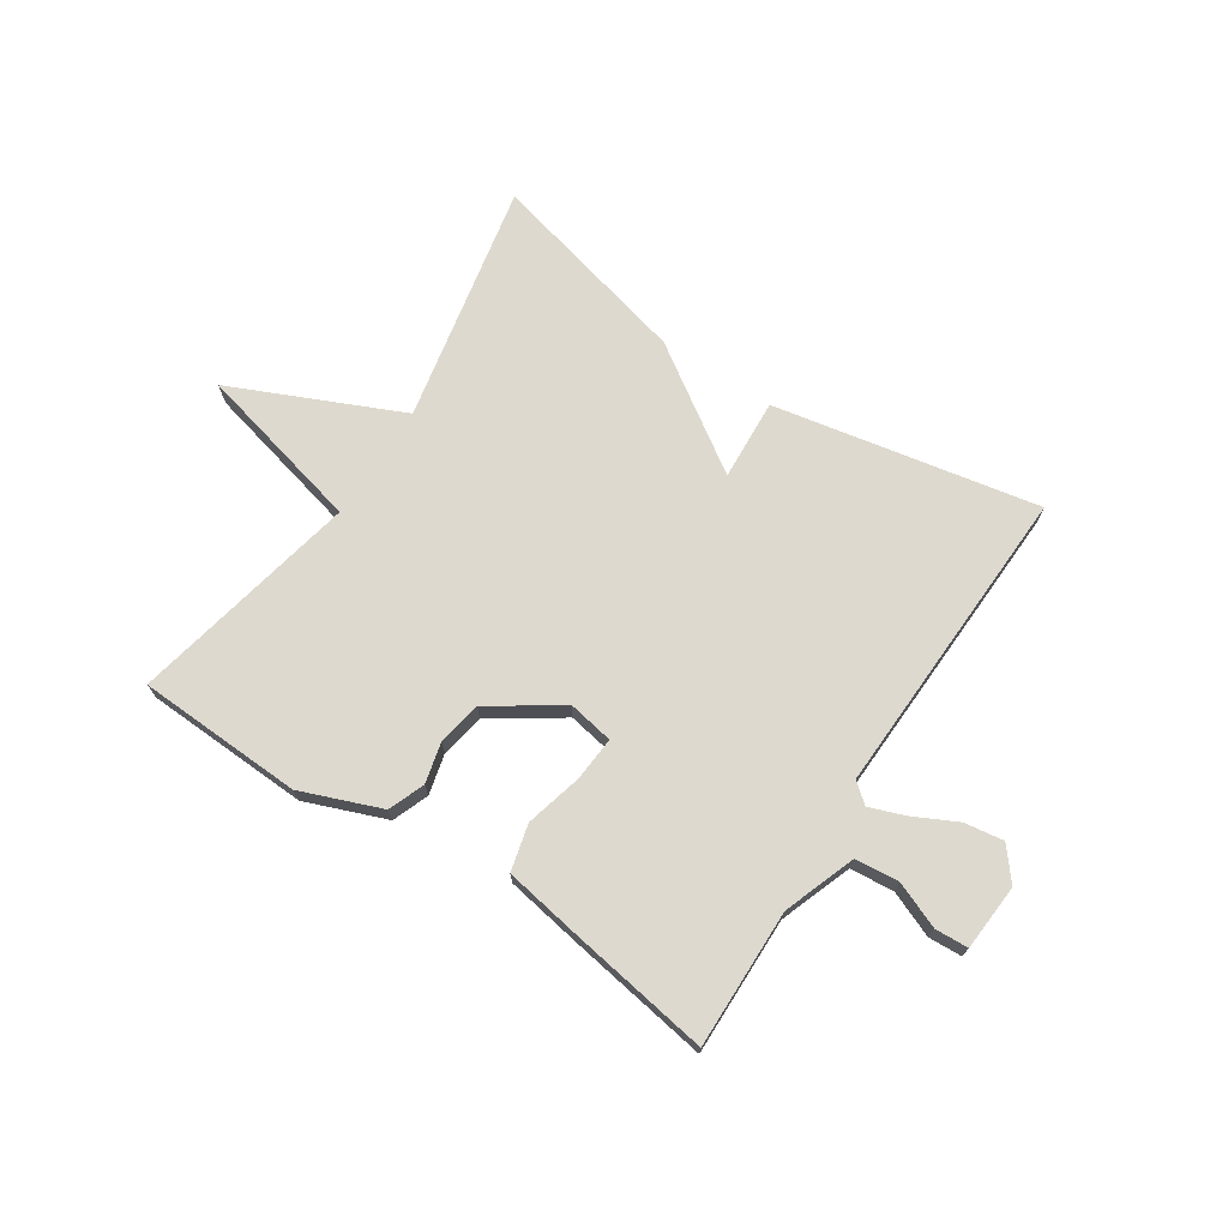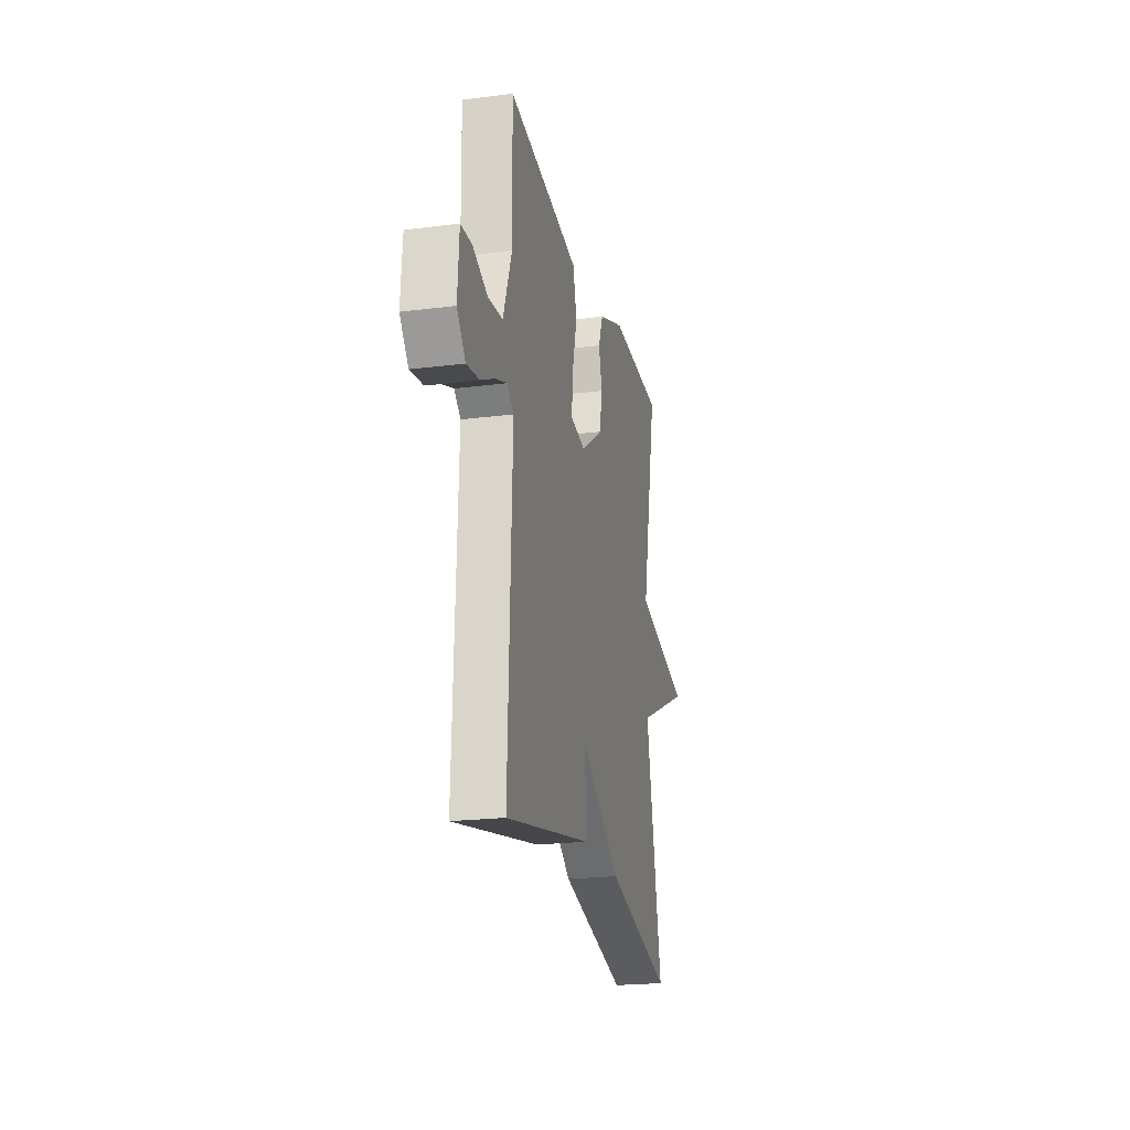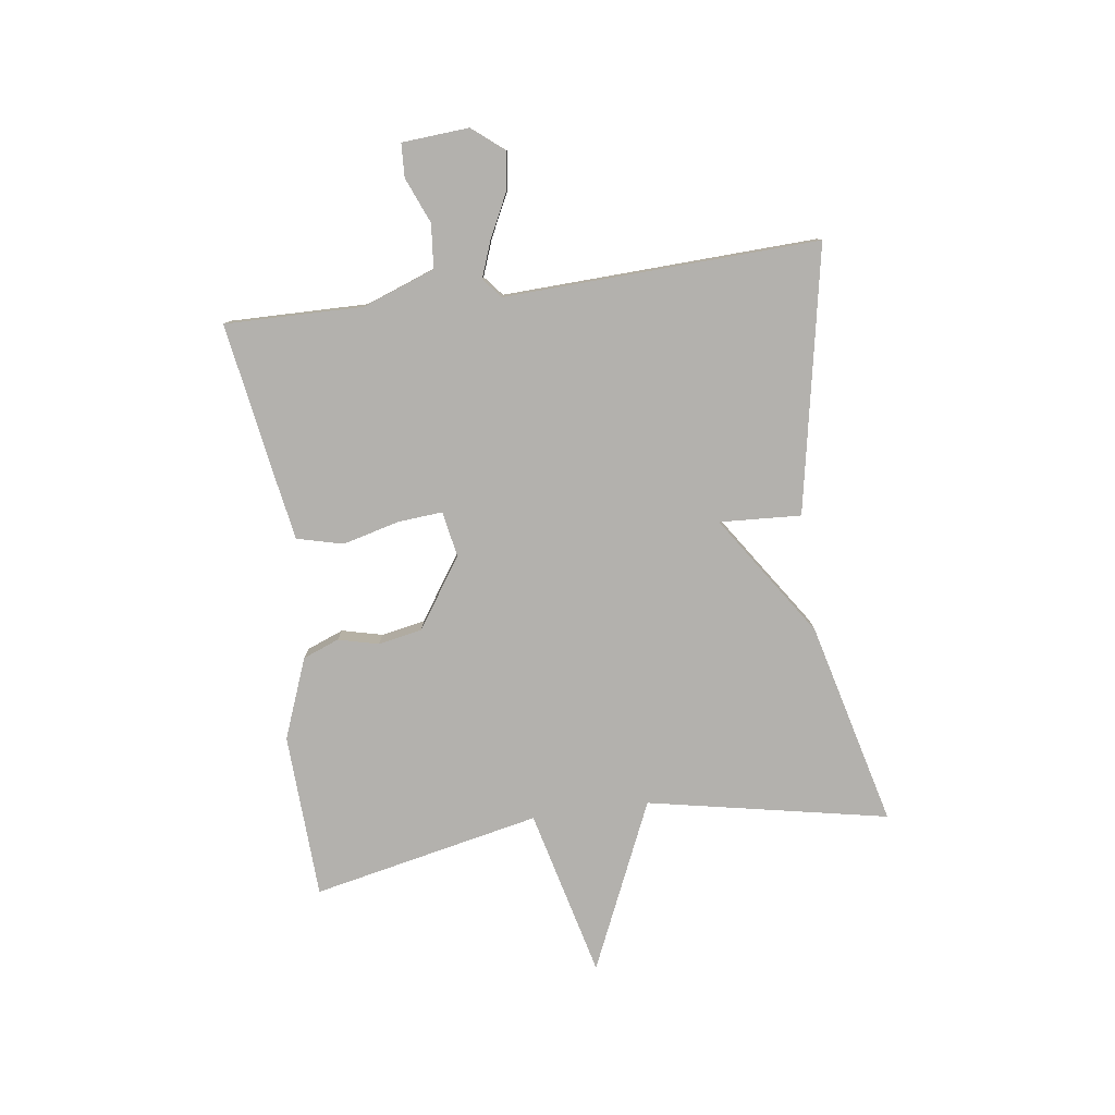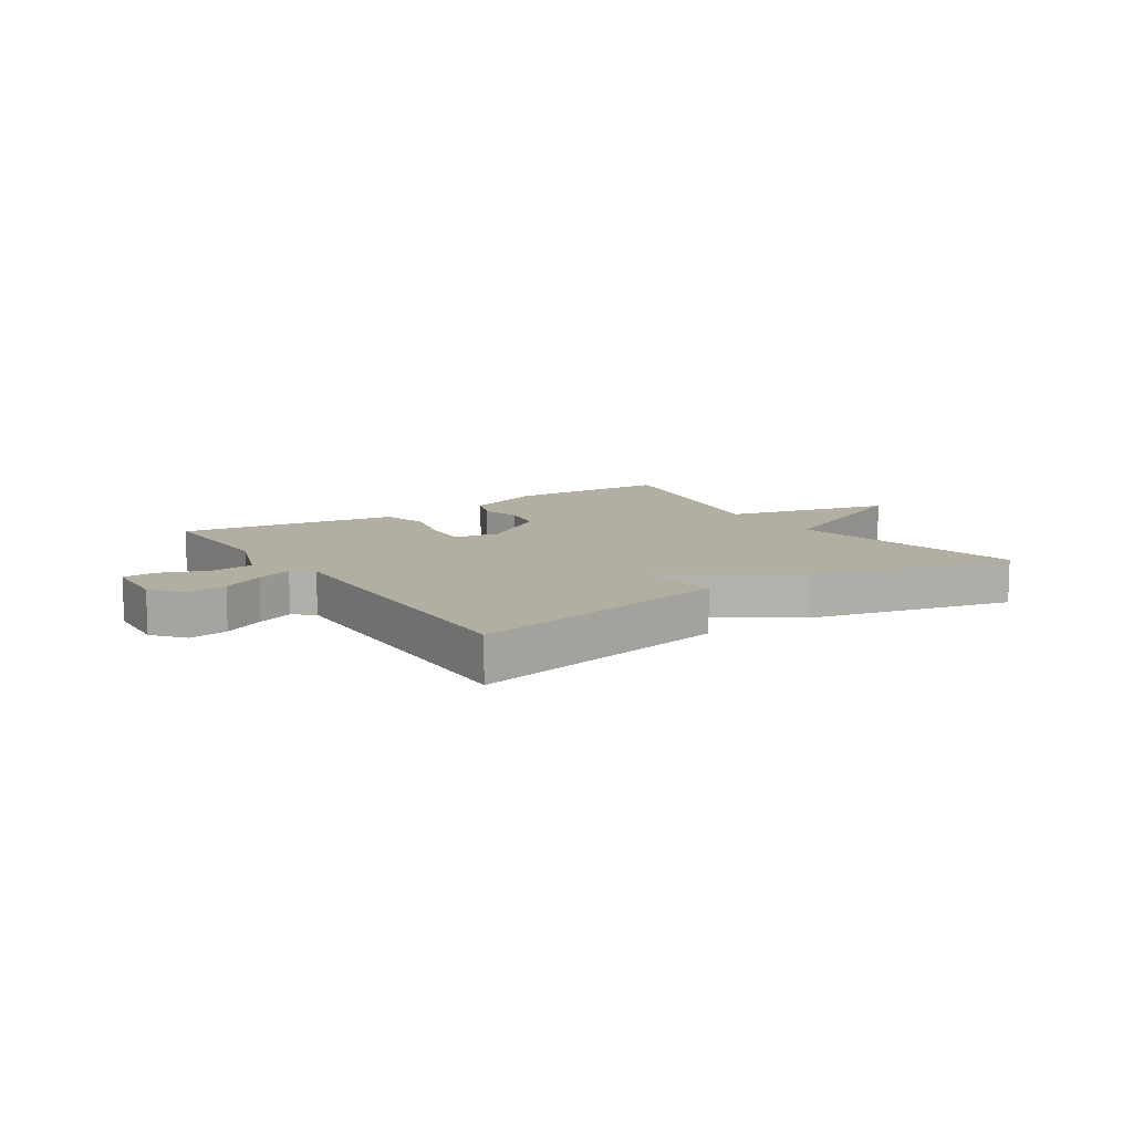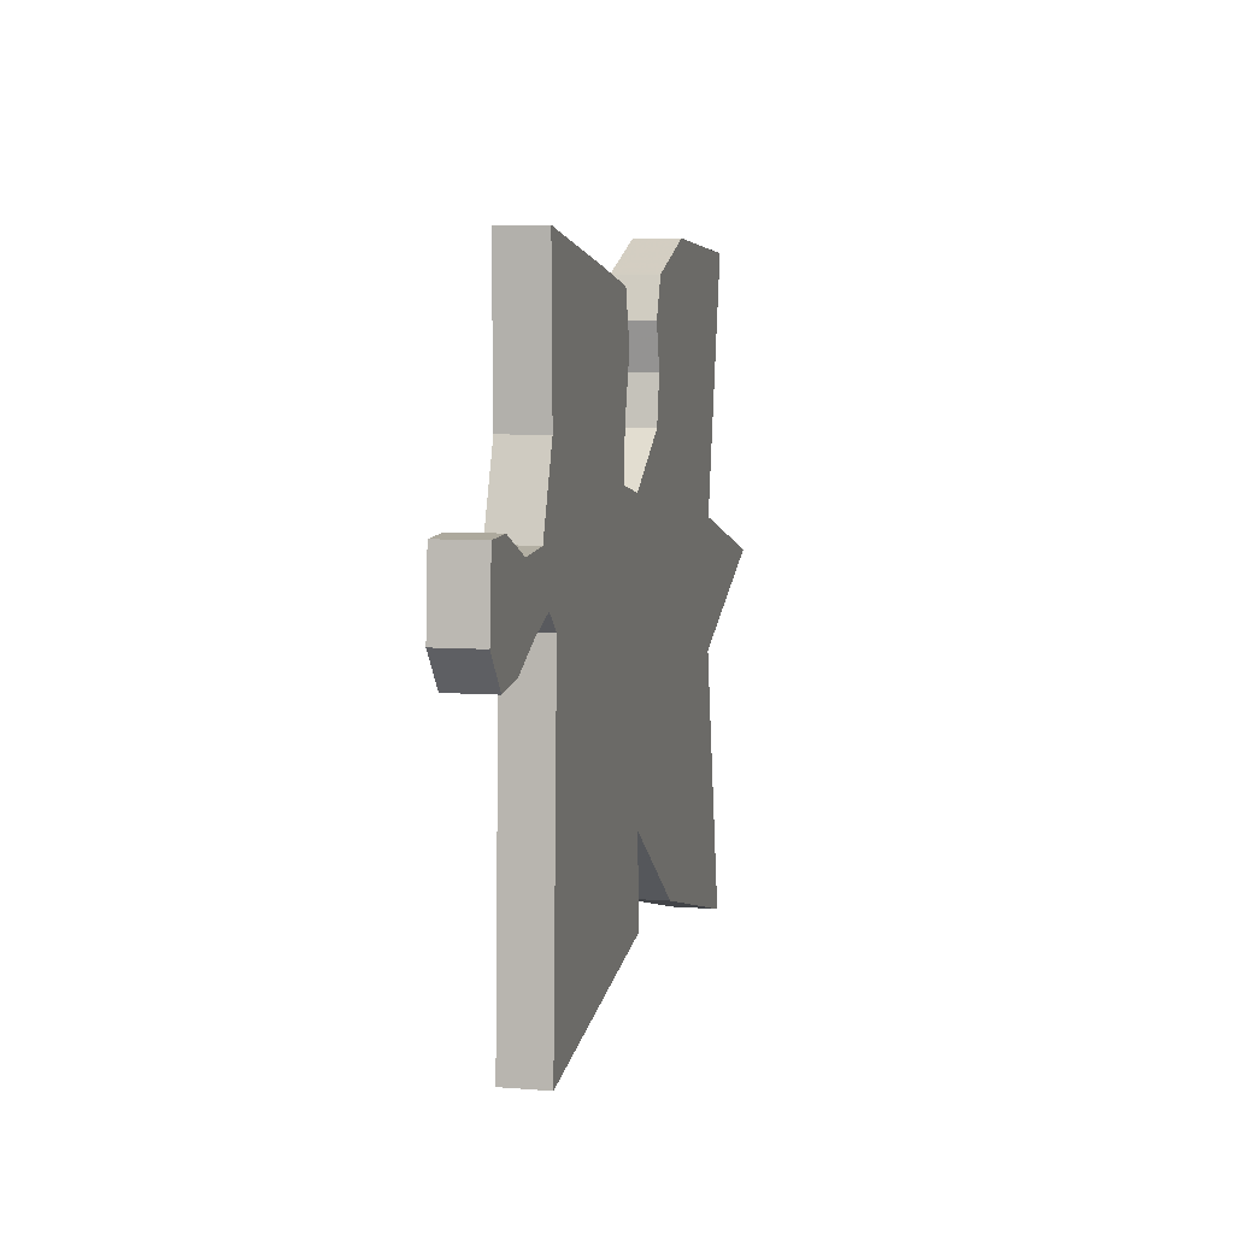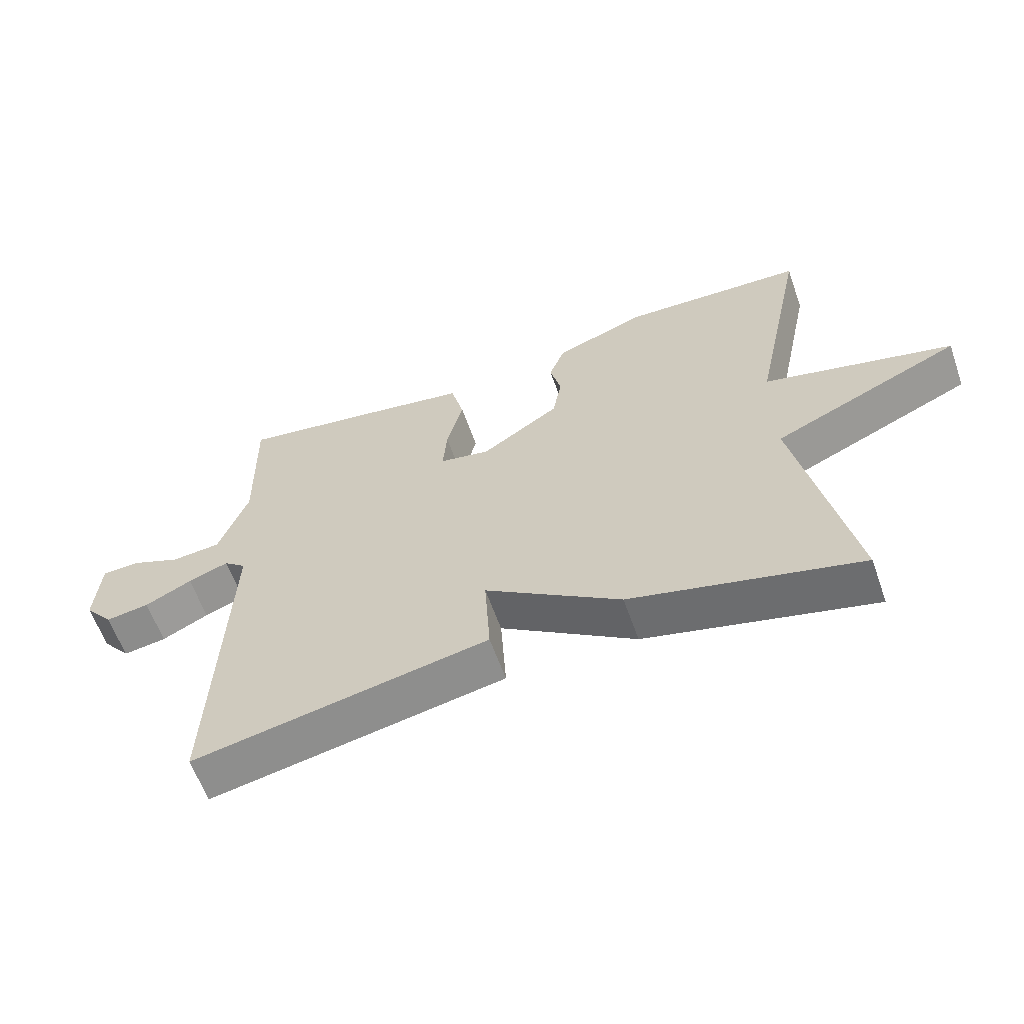
<metadata>
{"format":"obj","ext":"obj","renderer":"f3d","projection":"perspective","resolution":1024,"background":"white","views":[{"elev":71.5,"azim":33.2,"up":"+Y"},{"elev":-21.4,"azim":102.7,"up":"+Z"},{"elev":-79.2,"azim":97.9,"up":"+Y"},{"elev":10.7,"azim":146.2,"up":"+Y"},{"elev":6.1,"azim":103.2,"up":"+Z"},{"elev":-60.9,"azim":-160.6,"up":"+Z"}]}
</metadata>
<code>
v -0.5 0.07 -0.5
v -0.418 0.07 -0.09
v -0.706 0.07 0.039
v -0.418 0.07 0.11
v -0.5 0.07 0.5
v -0.218 0.07 0.512
v -0.081 0.07 0.459
v -0.057 0.07 0.397
v -0.074 0.07 0.328
v -0.06 0.07 0.253
v 0.059 0.07 0.173
v 0.137 0.07 0.187
v 0.131 0.07 0.263
v 0.106 0.07 0.36
v 0.126 0.07 0.439
v 0.255 0.07 0.461
v 0.5 0.07 0.5
v 0.496 0.07 0.264
v 0.541 0.07 0.141
v 0.616 0.07 0.134
v 0.694 0.07 0.166
v 0.751 0.07 0.163
v 0.759 0.07 0.049
v 0.715 0.07 -0.005
v 0.648 0.07 0.005
v 0.576 0.07 0.041
v 0.514 0.07 0.064
v 0.48 0.07 0.036
v 0.5 0.07 -0.5
v 0.048 0.07 -0.413
v 0.056 0.07 -0.274
v -0.152 0.07 -0.413
v -0.5 0 -0.5
v -0.418 0 -0.09
v -0.706 0 0.039
v -0.418 0 0.11
v -0.5 0 0.5
v -0.218 0 0.512
v -0.081 0 0.459
v -0.057 0 0.397
v -0.074 0 0.328
v -0.06 0 0.253
v 0.059 0 0.173
v 0.137 0 0.187
v 0.131 0 0.263
v 0.106 0 0.36
v 0.126 0 0.439
v 0.255 0 0.461
v 0.5 0 0.5
v 0.496 0 0.264
v 0.541 0 0.141
v 0.616 0 0.134
v 0.694 0 0.166
v 0.751 0 0.163
v 0.759 0 0.049
v 0.715 0 -0.005
v 0.648 0 0.005
v 0.576 0 0.041
v 0.514 0 0.064
v 0.48 0 0.036
v 0.5 0 -0.5
v 0.048 0 -0.413
v 0.056 0 -0.274
v -0.152 0 -0.413
f 31 32 1 2
f 28 29 30 31
f 2 3 4
f 31 2 4
f 28 31 4
f 27 28 4
f 24 25 26
f 23 24 26
f 22 23 26
f 21 22 26
f 20 21 26
f 19 20 26 27
f 18 19 27
f 16 17 18
f 15 16 18
f 14 15 18
f 13 14 18
f 12 13 18 27
f 11 12 27
f 7 8 9
f 6 7 9
f 5 6 9
f 4 5 9
f 4 9 10
f 11 27 4
f 4 10 11
f 34 33 64 63
f 63 62 61 60
f 36 35 34
f 36 34 63
f 36 63 60
f 36 60 59
f 58 57 56
f 58 56 55
f 58 55 54
f 58 54 53
f 58 53 52
f 59 58 52 51
f 59 51 50
f 50 49 48
f 50 48 47
f 50 47 46
f 50 46 45
f 59 50 45 44
f 59 44 43
f 41 40 39
f 41 39 38
f 41 38 37
f 41 37 36
f 42 41 36
f 36 59 43
f 43 42 36
f 1 33 34 2
f 2 34 35 3
f 3 35 36 4
f 4 36 37 5
f 5 37 38 6
f 6 38 39 7
f 7 39 40 8
f 8 40 41 9
f 9 41 42 10
f 10 42 43 11
f 11 43 44 12
f 12 44 45 13
f 13 45 46 14
f 14 46 47 15
f 15 47 48 16
f 16 48 49 17
f 17 49 50 18
f 18 50 51 19
f 19 51 52 20
f 20 52 53 21
f 21 53 54 22
f 22 54 55 23
f 23 55 56 24
f 24 56 57 25
f 25 57 58 26
f 26 58 59 27
f 27 59 60 28
f 28 60 61 29
f 29 61 62 30
f 30 62 63 31
f 31 63 64 32
f 32 64 33 1

</code>
